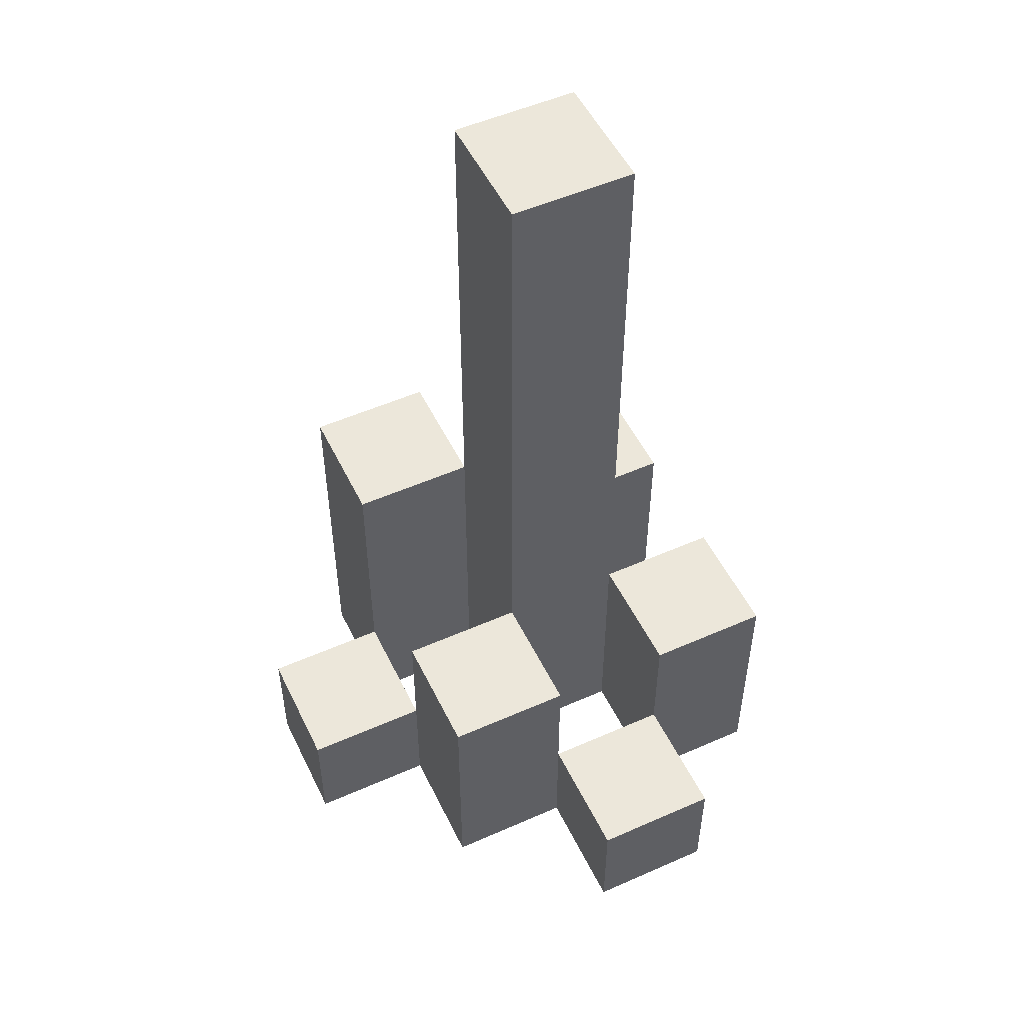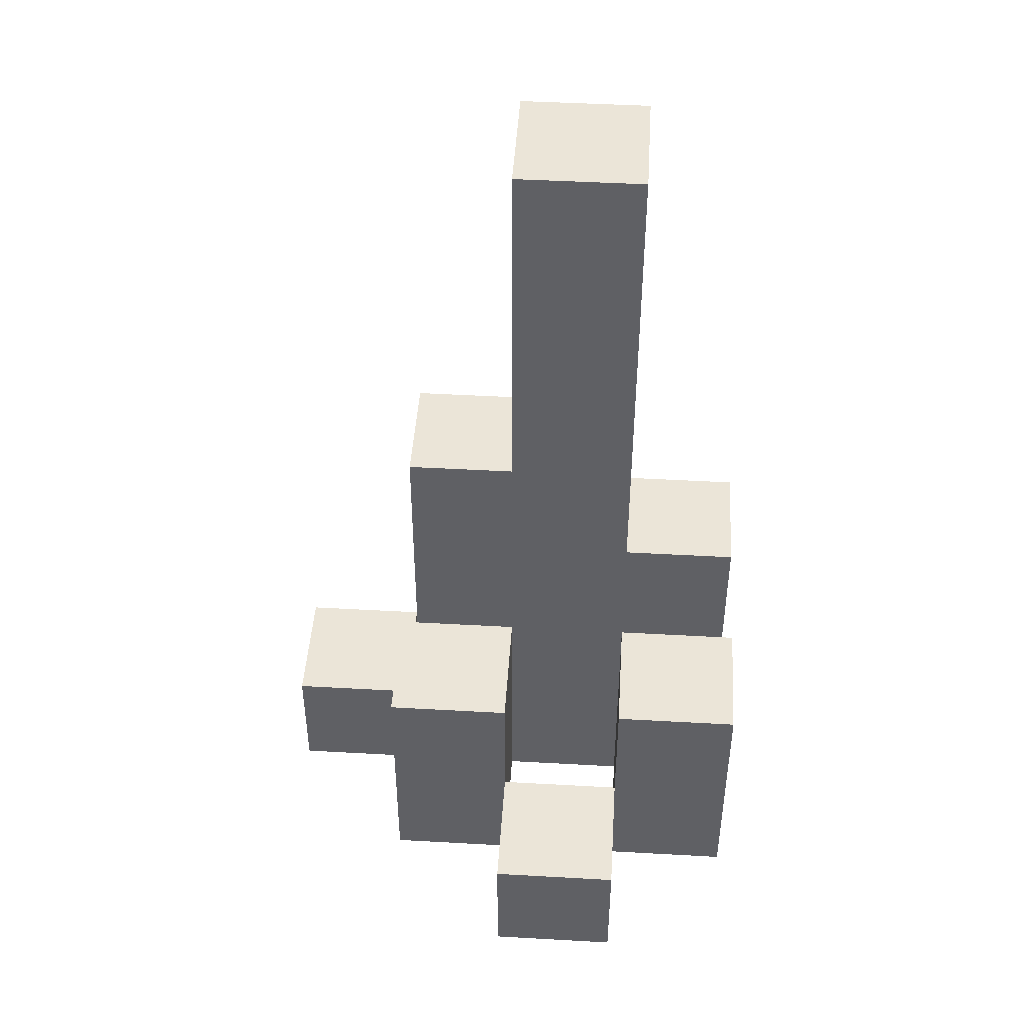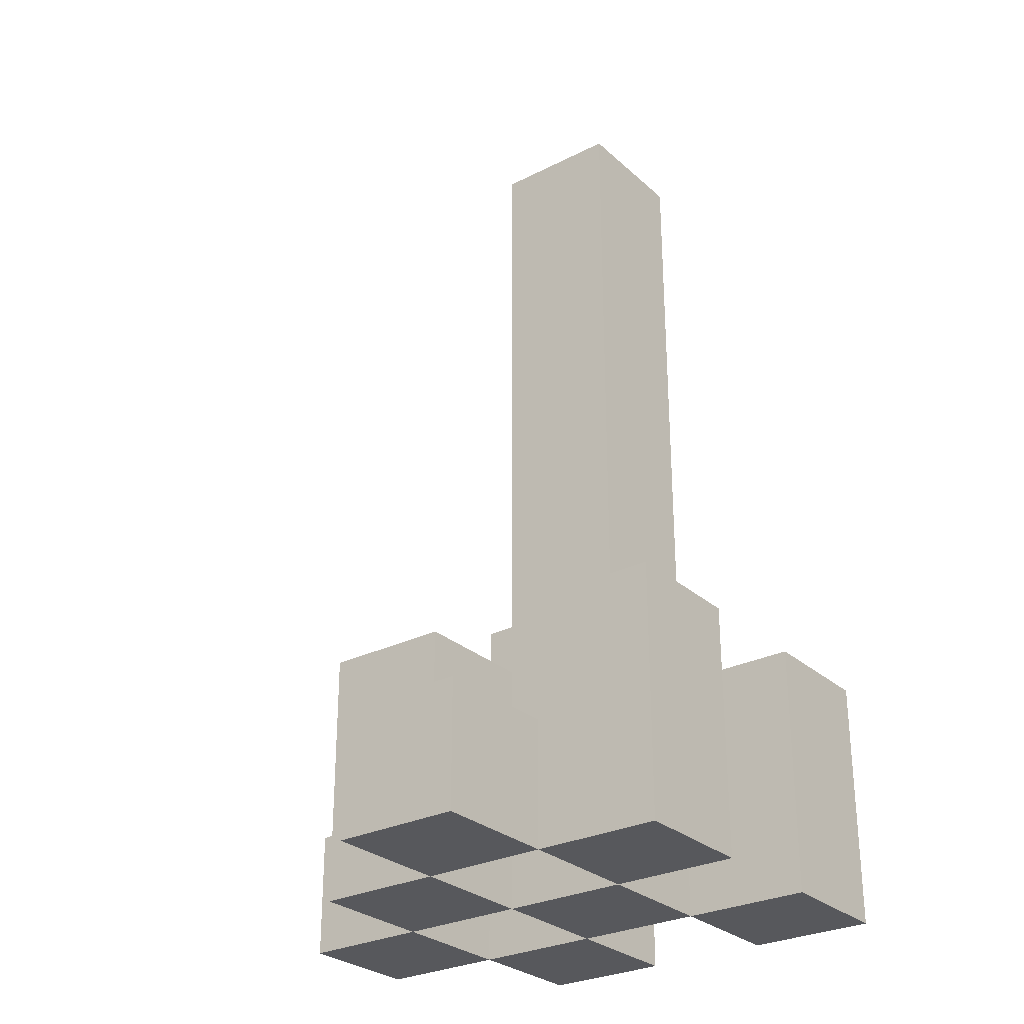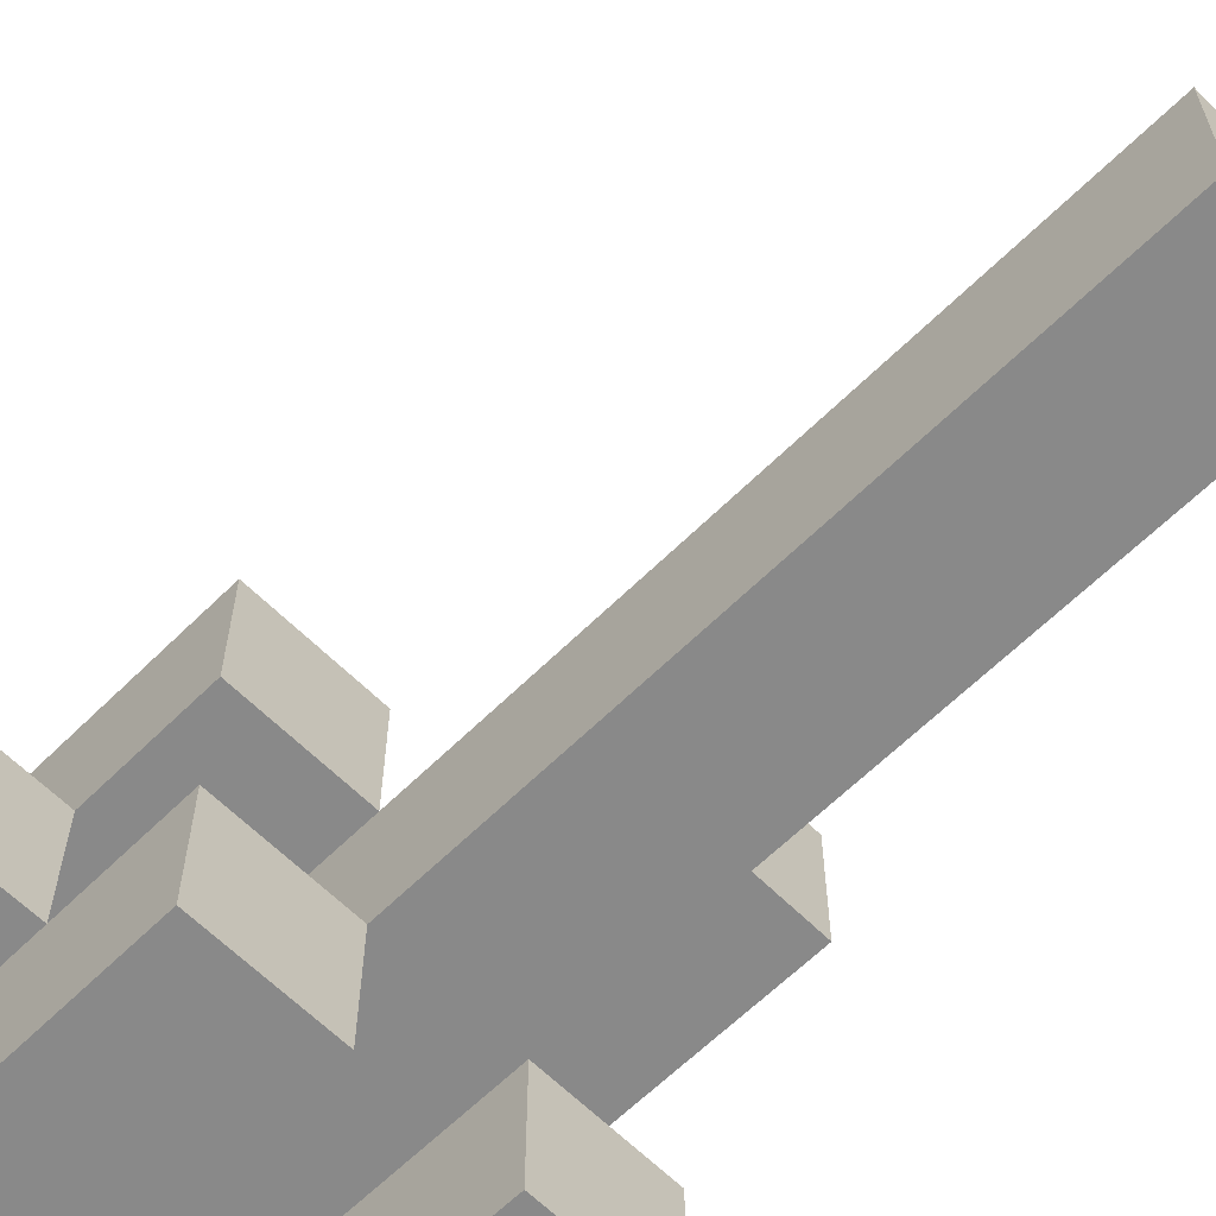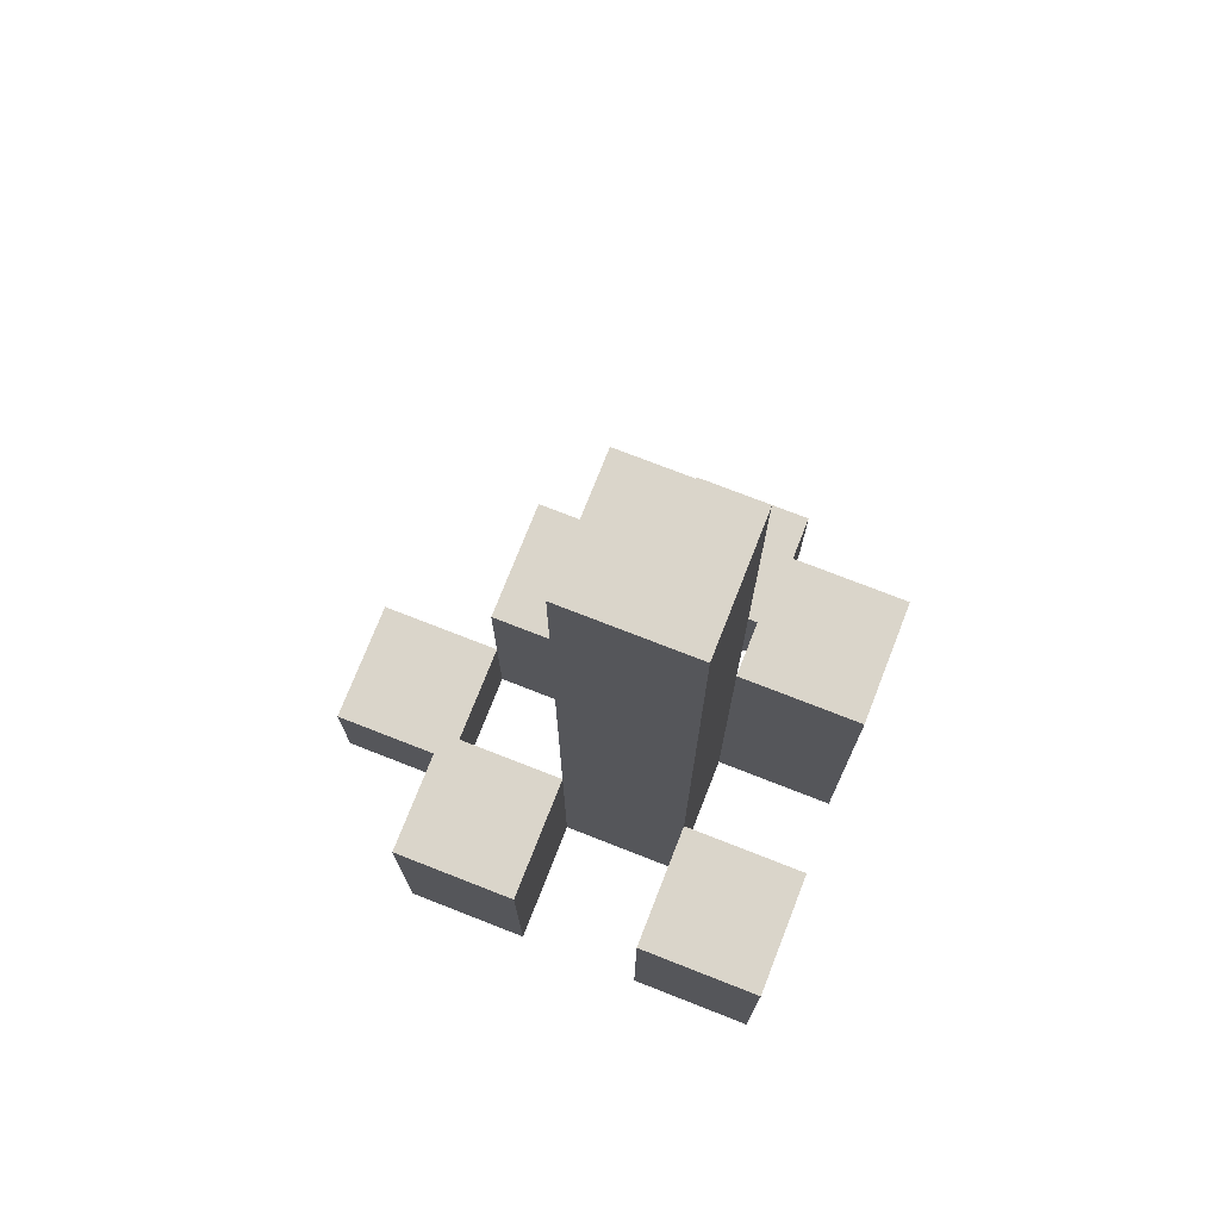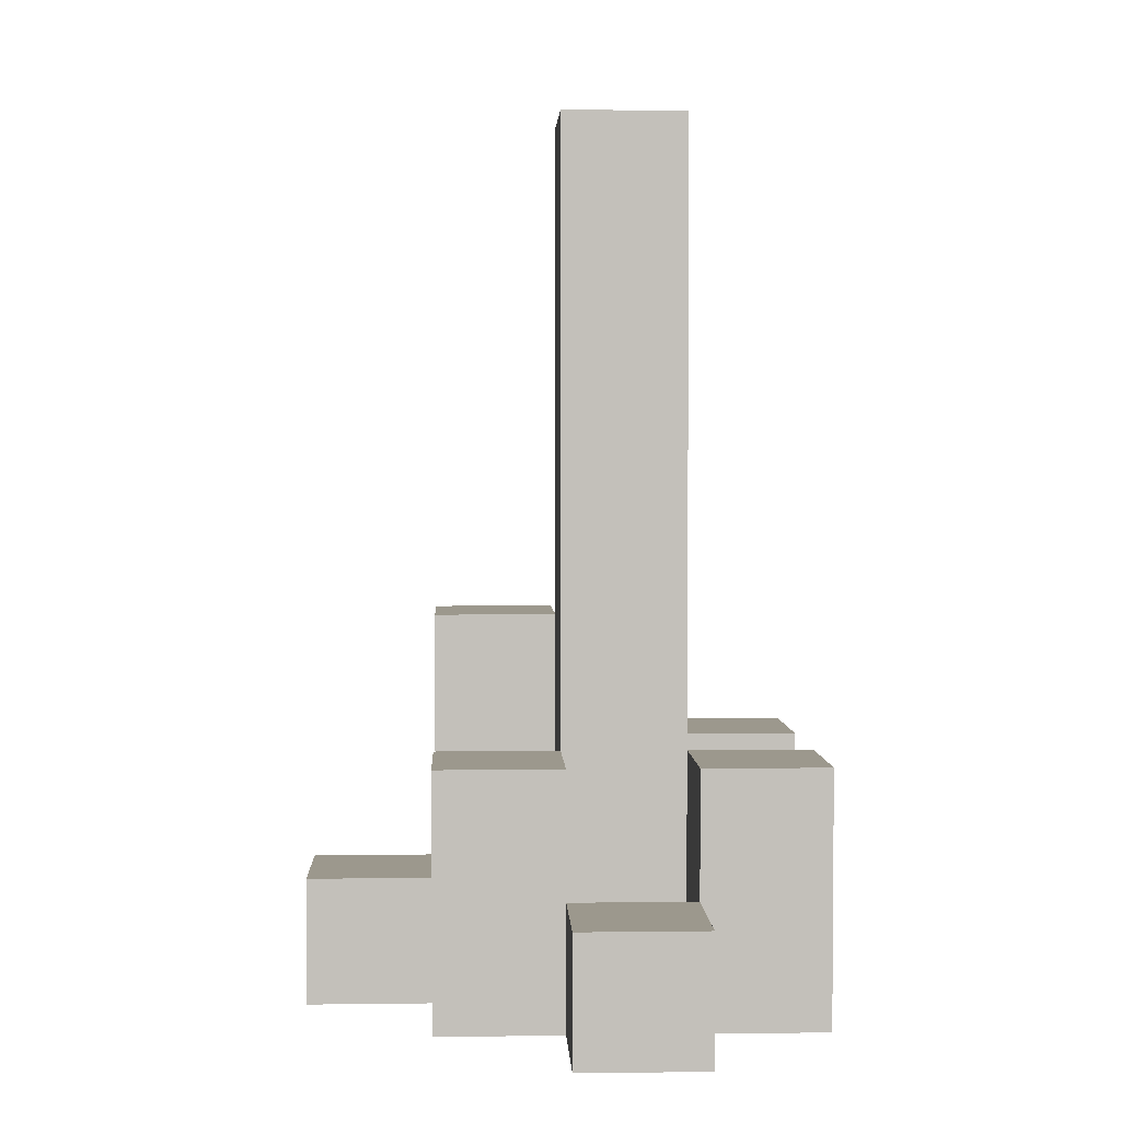
<metadata>
{"format":"obj","ext":"obj","renderer":"f3d","projection":"perspective","resolution":1024,"background":"white","views":[{"elev":52.2,"azim":64.5,"up":"+Y"},{"elev":45.7,"azim":93.7,"up":"+Y"},{"elev":-28.4,"azim":127.3,"up":"+Y"},{"elev":-63.1,"azim":134.9,"up":"+Z"},{"elev":74.3,"azim":-158.6,"up":"+Y"},{"elev":3.0,"azim":87.6,"up":"+Y"}]}
</metadata>
<code>
o
v 37.7 0.9 1.9
v 37.7 0.9 2
v 37.7 1 1.9
v 37.7 1 2
v 37.6 0.9 1.8
v 37.6 0.9 1.9
v 37.6 0.9 2
v 37.6 0.9 2.1
v 37.6 1 1.9
v 37.6 1 2
v 37.6 1.1 1.8
v 37.6 1.1 1.9
v 37.6 1.1 2
v 37.6 1.1 2.1
v 37.5 0.9 1.9
v 37.5 0.9 2
v 37.5 0.9 2.1
v 37.5 0.9 2.2
v 37.5 1 2.1
v 37.5 1 2.2
v 37.5 1.1 1.9
v 37.5 1.1 2
v 37.5 1.6 1.9
v 37.5 1.6 2
v 37.4 0.9 1.8
v 37.4 0.9 1.9
v 37.4 0.9 2
v 37.4 0.9 2.1
v 37.4 1 2.1
v 37.4 1.1 1.8
v 37.4 1.1 1.9
v 37.4 1.2 2
v 37.4 1.2 2.1
v 37.6 0.9 1.9
v 37.6 0.9 2
v 37.6 1 1.9
v 37.6 1 2
v 37.5 0.9 1.8
v 37.5 0.9 1.9
v 37.5 0.9 2
v 37.5 0.9 2.1
v 37.5 1 2.1
v 37.5 1.1 1.8
v 37.5 1.1 1.9
v 37.5 1.1 2
v 37.5 1.1 2.1
v 37.4 0.9 1.9
v 37.4 0.9 2
v 37.4 0.9 2.1
v 37.4 0.9 2.2
v 37.4 1 2.1
v 37.4 1 2.2
v 37.4 1.1 1.9
v 37.4 1.2 2
v 37.4 1.6 1.9
v 37.4 1.6 2
v 37.3 0.9 1.8
v 37.3 0.9 1.9
v 37.3 0.9 2
v 37.3 0.9 2.1
v 37.3 1.1 1.8
v 37.3 1.1 1.9
v 37.3 1.2 2
v 37.3 1.2 2.1
v 37.6 0.9 1.8
v 37.6 1.1 1.8
v 37.5 0.9 1.8
v 37.5 1.1 1.8
v 37.4 0.9 1.8
v 37.4 1.1 1.8
v 37.3 0.9 1.8
v 37.3 1.1 1.8
v 37.7 0.9 1.9
v 37.7 1 1.9
v 37.6 0.9 1.9
v 37.6 1 1.9
v 37.5 0.9 1.9
v 37.5 1.1 1.9
v 37.5 1.6 1.9
v 37.4 0.9 1.9
v 37.4 1.1 1.9
v 37.4 1.6 1.9
v 37.6 0.9 2
v 37.6 1 2
v 37.6 1.1 2
v 37.5 0.9 2
v 37.5 1.1 2
v 37.4 0.9 2
v 37.4 1.2 2
v 37.3 0.9 2
v 37.3 1.2 2
v 37.5 0.9 2.1
v 37.5 1 2.1
v 37.4 0.9 2.1
v 37.4 1 2.1
v 37.6 0.9 1.9
v 37.6 1 1.9
v 37.6 1.1 1.9
v 37.5 0.9 1.9
v 37.5 1.1 1.9
v 37.4 0.9 1.9
v 37.4 1.1 1.9
v 37.3 0.9 1.9
v 37.3 1.1 1.9
v 37.7 0.9 2
v 37.7 1 2
v 37.6 0.9 2
v 37.6 1 2
v 37.5 0.9 2
v 37.5 1.1 2
v 37.5 1.6 2
v 37.4 0.9 2
v 37.4 1.2 2
v 37.4 1.6 2
v 37.6 0.9 2.1
v 37.6 1.1 2.1
v 37.5 0.9 2.1
v 37.5 1 2.1
v 37.5 1.1 2.1
v 37.4 0.9 2.1
v 37.4 1 2.1
v 37.4 1.2 2.1
v 37.3 0.9 2.1
v 37.3 1.2 2.1
v 37.5 0.9 2.2
v 37.5 1 2.2
v 37.4 0.9 2.2
v 37.4 1 2.2
v 37.6 0.9 1.8
v 37.5 0.9 1.8
v 37.4 0.9 1.8
v 37.3 0.9 1.8
v 37.7 0.9 1.9
v 37.6 0.9 1.9
v 37.5 0.9 1.9
v 37.4 0.9 1.9
v 37.3 0.9 1.9
v 37.7 0.9 2
v 37.6 0.9 2
v 37.5 0.9 2
v 37.4 0.9 2
v 37.3 0.9 2
v 37.6 0.9 2.1
v 37.5 0.9 2.1
v 37.4 0.9 2.1
v 37.3 0.9 2.1
v 37.5 0.9 2.2
v 37.4 0.9 2.2
v 37.7 1 1.9
v 37.6 1 1.9
v 37.7 1 2
v 37.6 1 2
v 37.5 1 2.1
v 37.4 1 2.1
v 37.5 1 2.2
v 37.4 1 2.2
v 37.6 1.1 1.8
v 37.5 1.1 1.8
v 37.4 1.1 1.8
v 37.3 1.1 1.8
v 37.6 1.1 1.9
v 37.5 1.1 1.9
v 37.4 1.1 1.9
v 37.3 1.1 1.9
v 37.6 1.1 2
v 37.5 1.1 2
v 37.6 1.1 2.1
v 37.5 1.1 2.1
v 37.4 1.2 2
v 37.3 1.2 2
v 37.4 1.2 2.1
v 37.3 1.2 2.1
v 37.5 1.6 1.9
v 37.4 1.6 1.9
v 37.5 1.6 2
v 37.4 1.6 2
f 3 2 1
f 4 2 3
f 9 6 5
f 10 8 7
f 11 9 5
f 12 9 11
f 13 8 10
f 14 8 13
f 19 18 17
f 20 18 19
f 21 16 15
f 22 16 21
f 23 22 21
f 24 22 23
f 29 28 27
f 30 26 25
f 31 26 30
f 32 29 27
f 33 29 32
f 34 35 36
f 36 35 37
f 40 41 42
f 38 39 43
f 43 39 44
f 40 42 45
f 45 42 46
f 49 50 51
f 51 50 52
f 47 48 53
f 53 48 54
f 53 54 55
f 55 54 56
f 57 58 61
f 61 58 62
f 59 60 63
f 63 60 64
f 67 66 65
f 68 66 67
f 71 70 69
f 72 70 71
f 75 74 73
f 76 74 75
f 80 78 77
f 80 79 78
f 81 79 80
f 82 79 81
f 86 84 83
f 86 85 84
f 87 85 86
f 90 89 88
f 91 89 90
f 94 93 92
f 95 93 94
f 96 97 99
f 97 98 99
f 99 98 100
f 101 102 103
f 103 102 104
f 105 106 107
f 107 106 108
f 109 110 112
f 110 111 112
f 112 111 113
f 113 111 114
f 115 116 117
f 117 116 118
f 118 116 119
f 120 121 123
f 121 122 123
f 123 122 124
f 125 126 127
f 127 126 128
f 134 130 129
f 135 130 134
f 136 132 131
f 137 132 136
f 138 134 133
f 139 134 138
f 140 136 135
f 141 136 140
f 143 140 139
f 144 140 143
f 145 142 141
f 146 142 145
f 147 145 144
f 148 145 147
f 149 150 151
f 151 150 152
f 153 154 155
f 155 154 156
f 157 158 161
f 161 158 162
f 159 160 163
f 163 160 164
f 165 166 167
f 167 166 168
f 169 170 171
f 171 170 172
f 173 174 175
f 175 174 176

</code>
